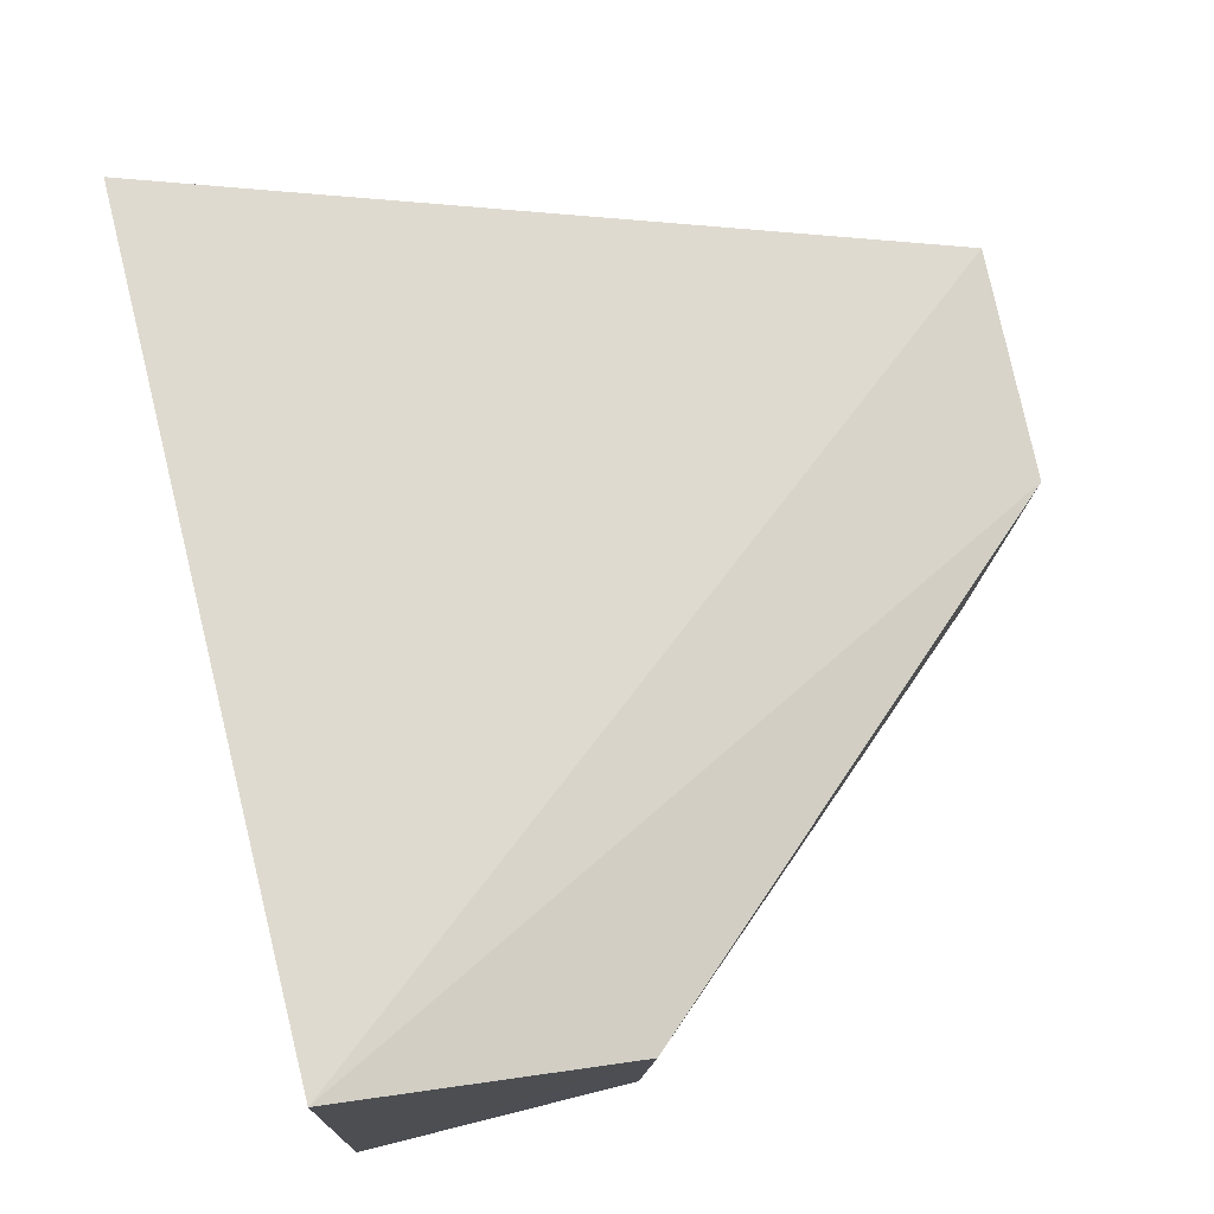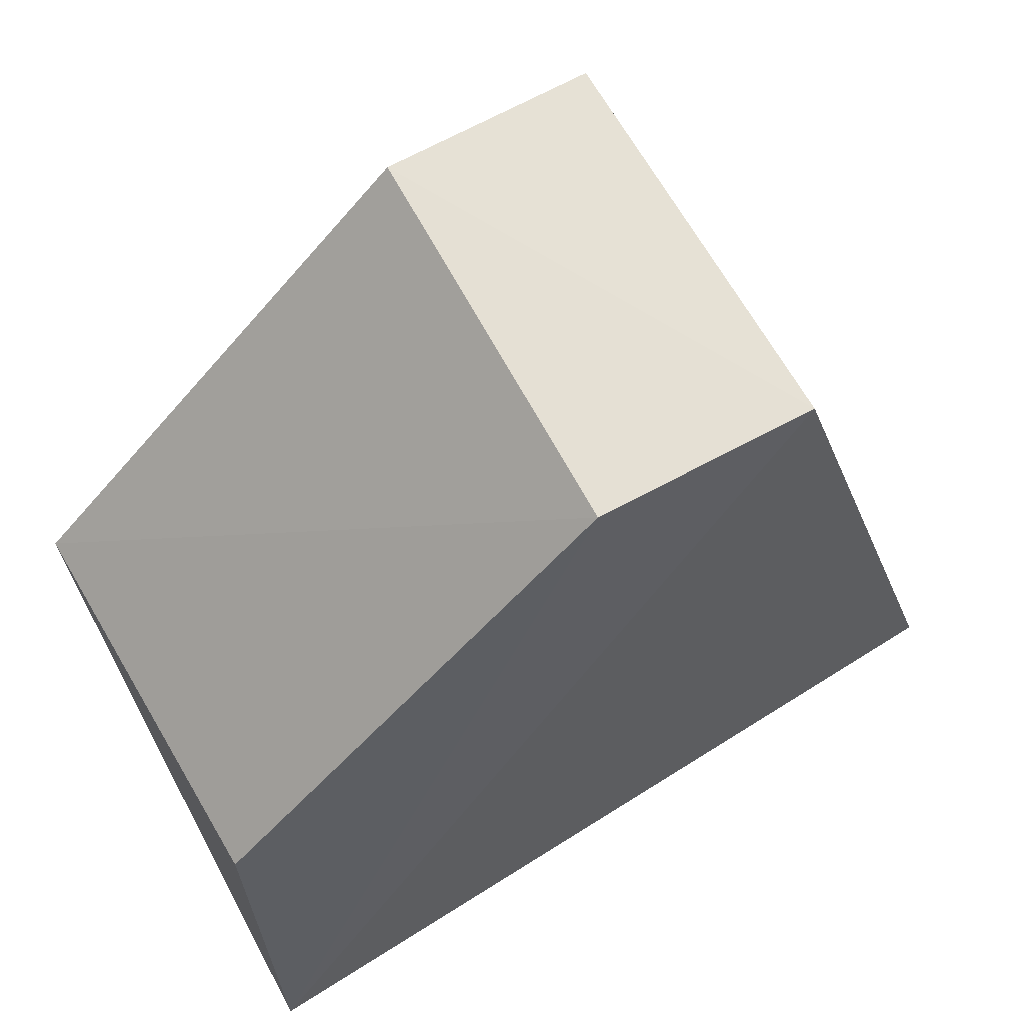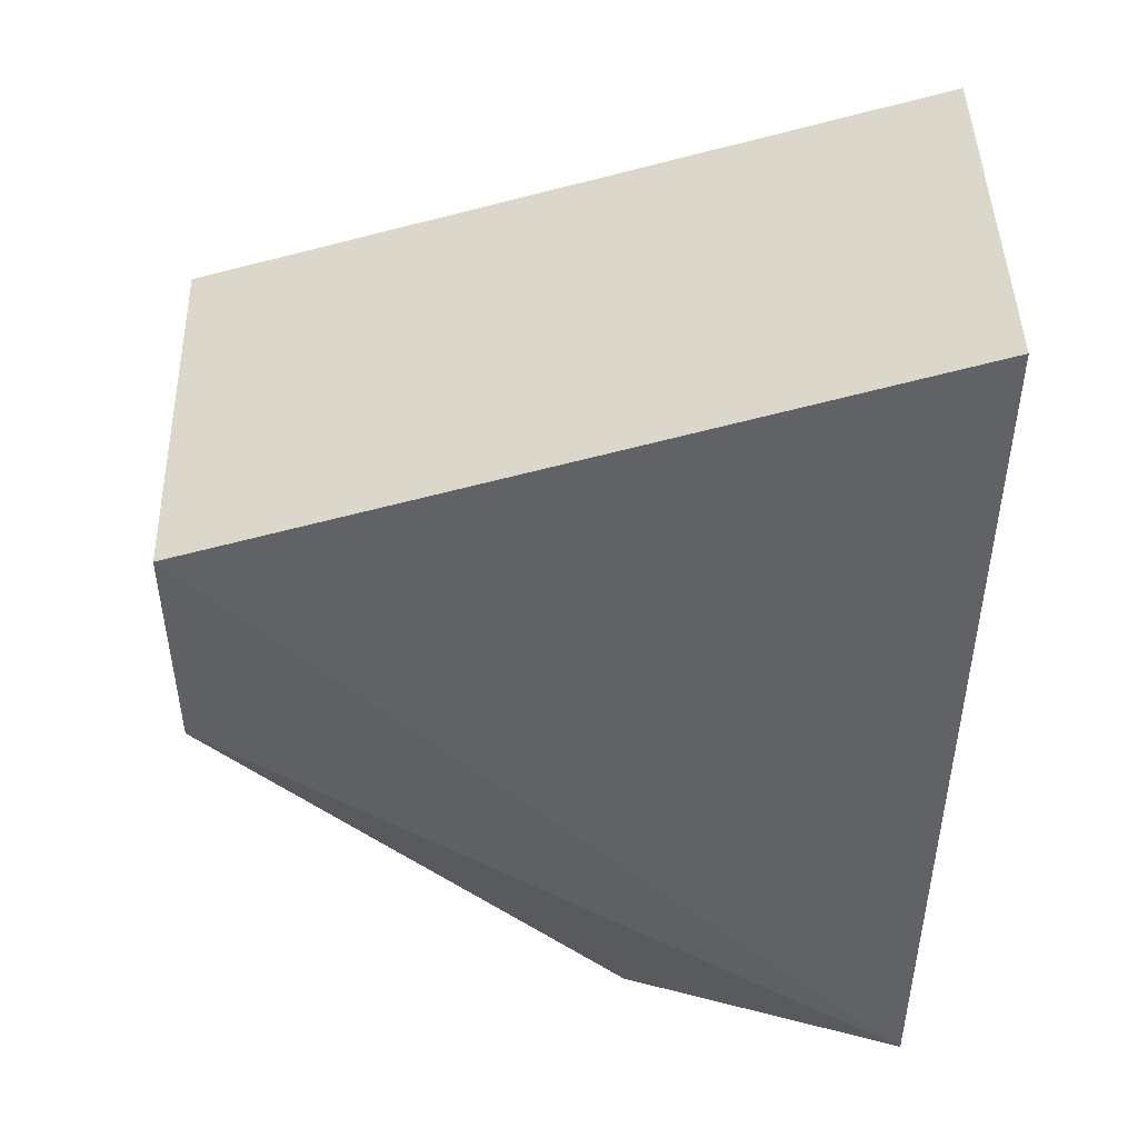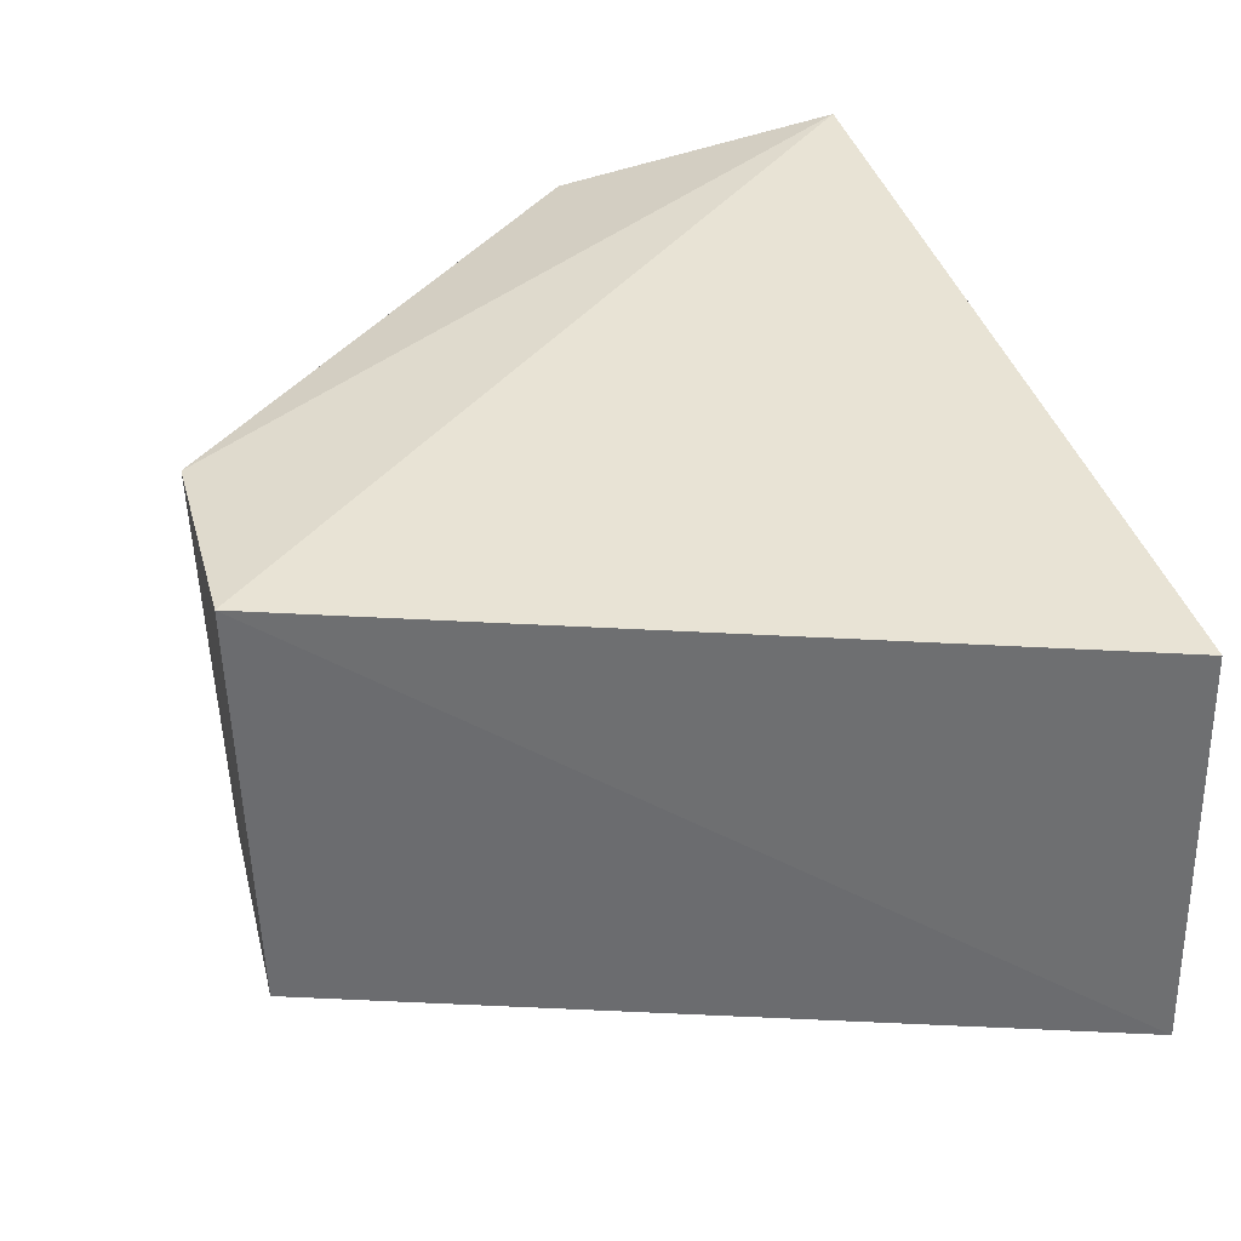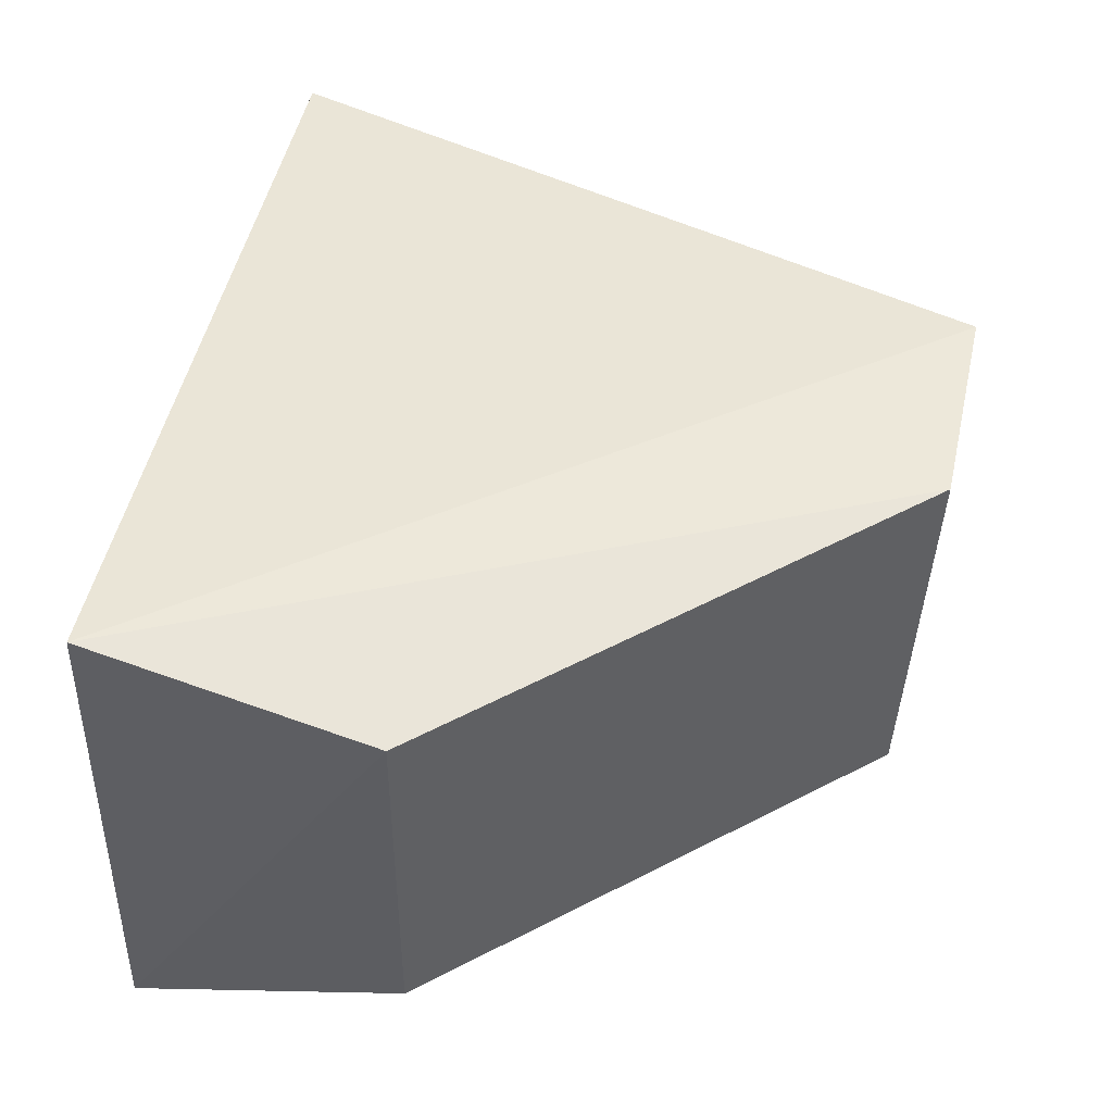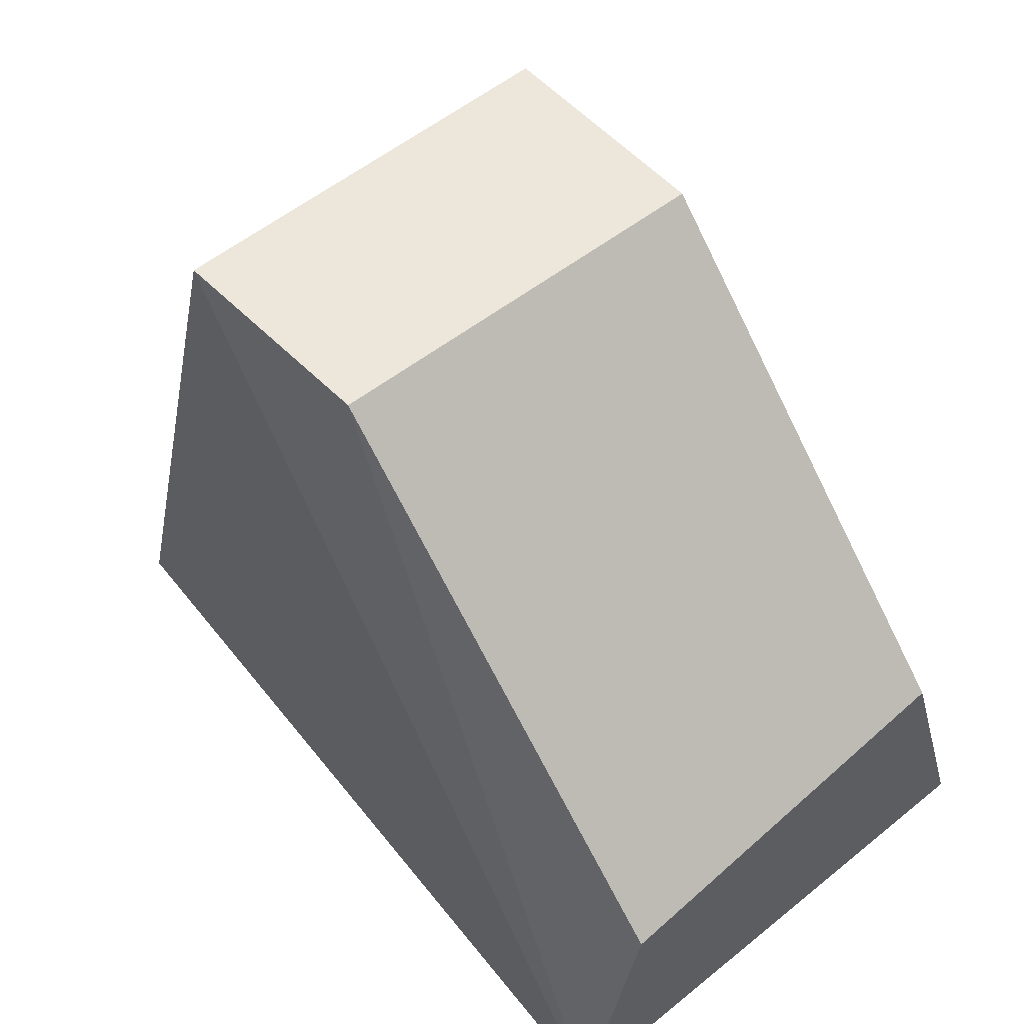
<metadata>
{"format":"obj","ext":"obj","renderer":"f3d","projection":"perspective","resolution":1024,"background":"white","views":[{"elev":75.5,"azim":78.5,"up":"+Z"},{"elev":63.8,"azim":151.3,"up":"+Y"},{"elev":-46.1,"azim":-89.5,"up":"+Z"},{"elev":35.8,"azim":-104.2,"up":"+Z"},{"elev":48.5,"azim":102.9,"up":"+Z"},{"elev":54.6,"azim":48.4,"up":"+Y"}]}
</metadata>
<code>
v -0.005531 -0.009129 0.01159
v -0.005796 -0.01471 0.01262
v -0.005686 -0.01497 0.001718
v -0.01824 -0.0009024 0.003227
v -0.01819 -0.0006687 0.01148
v -0.02289 -0.01575 0.003137
v -0.01377 -0.0009497 0.003221
v -0.01384 -0.0006431 0.01136
v -0.02275 -0.01562 0.01116
v -0.005816 -0.009284 0.003393
f 1 2 3
f 6 4 3
f 6 5 4
f 7 3 4
f 8 5 2
f 8 2 1
f 8 1 7
f 8 7 4
f 8 4 5
f 9 6 3
f 9 3 2
f 9 2 5
f 9 5 6
f 10 7 1
f 10 1 3
f 10 3 7

</code>
